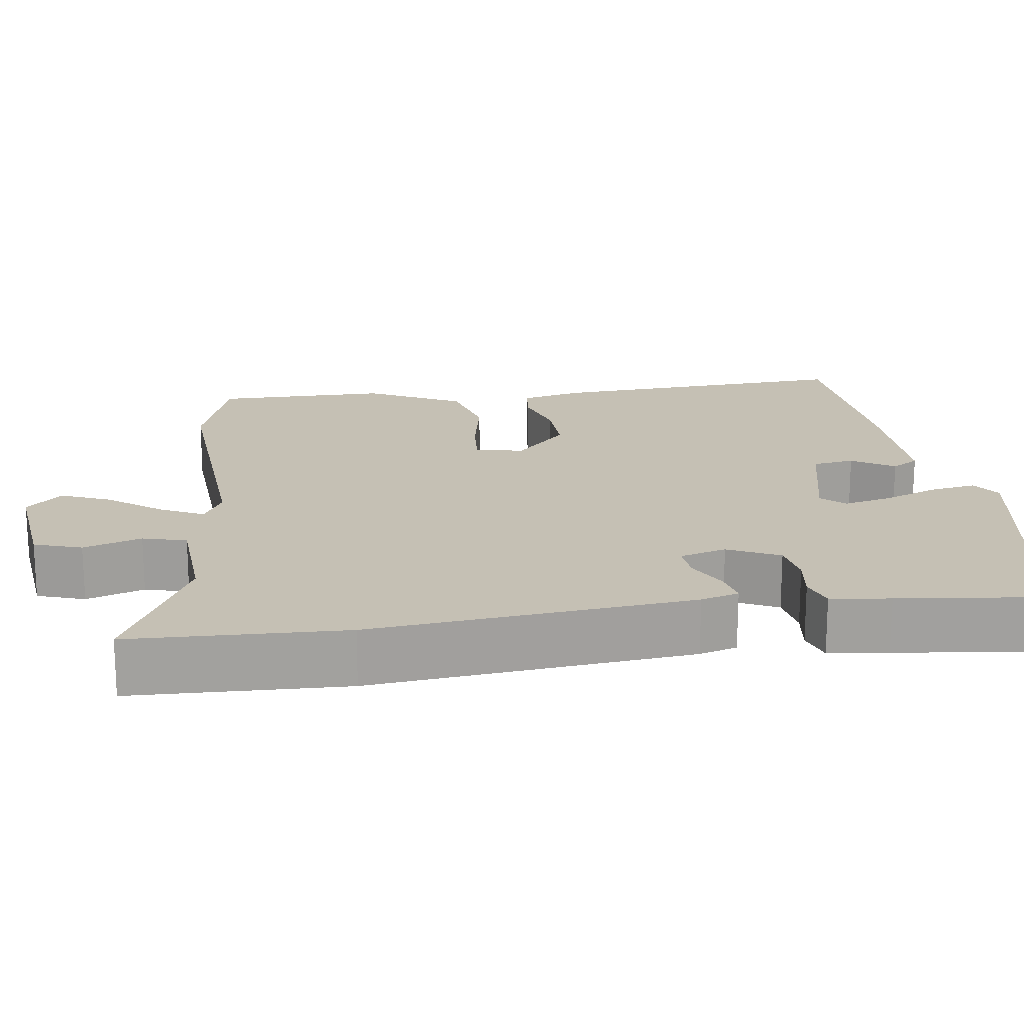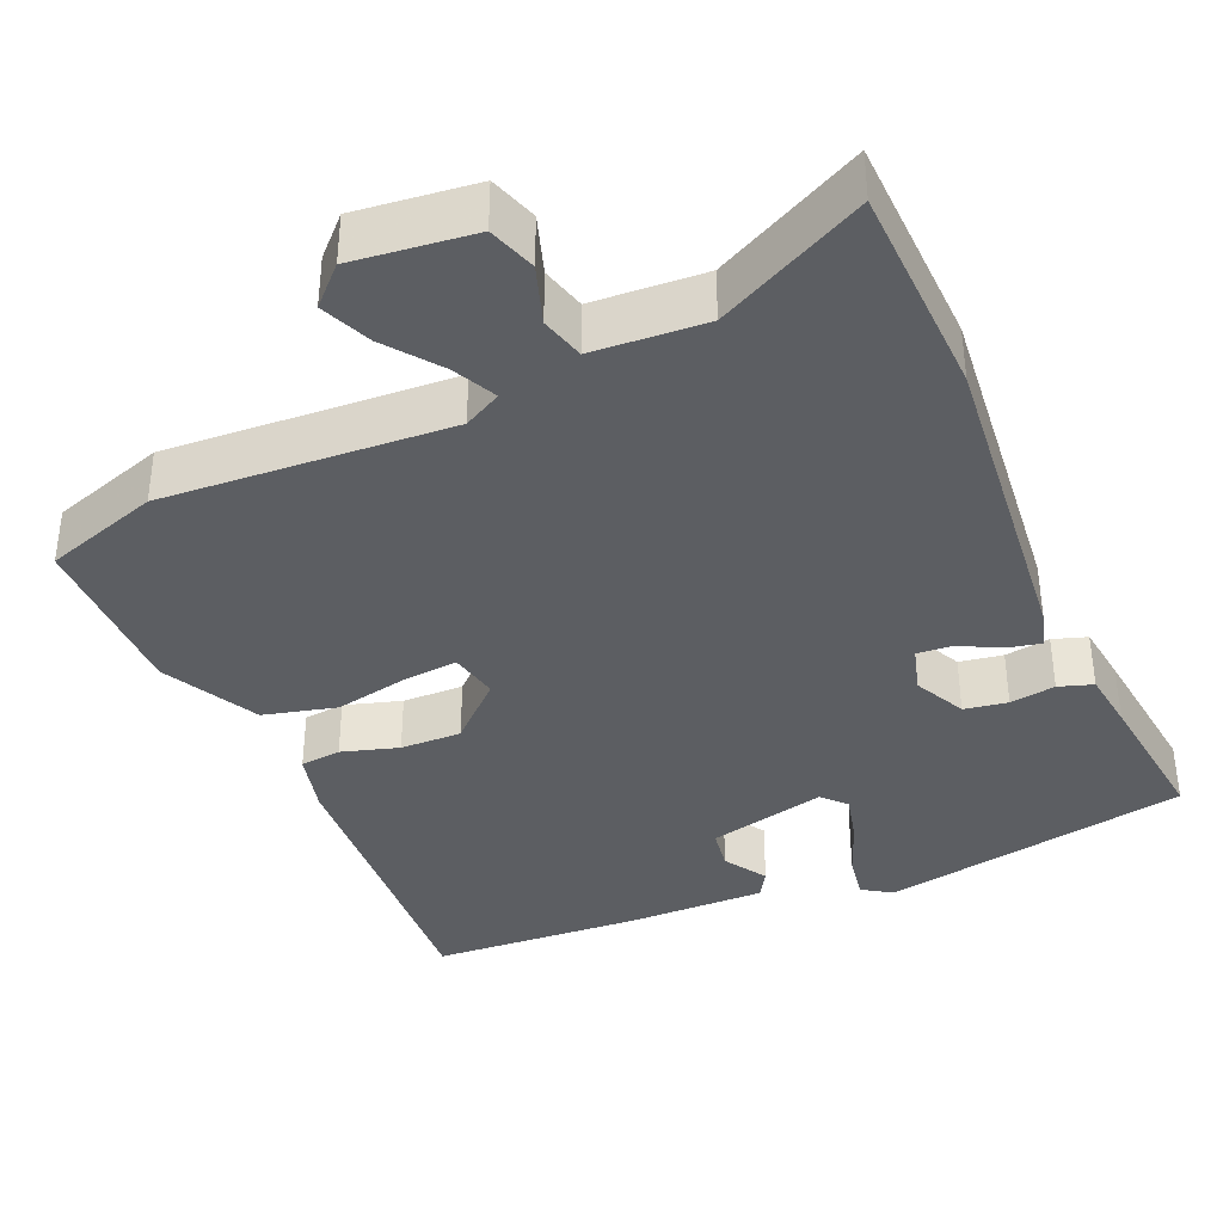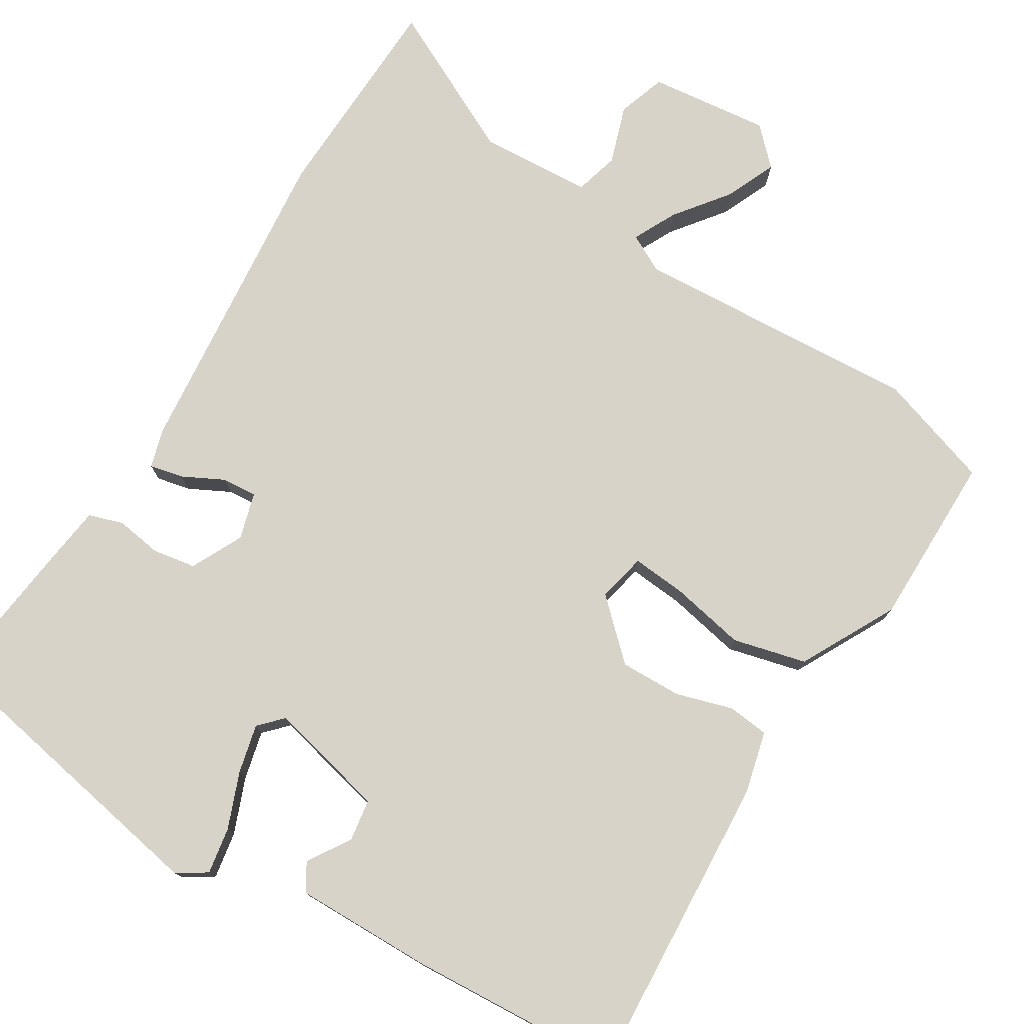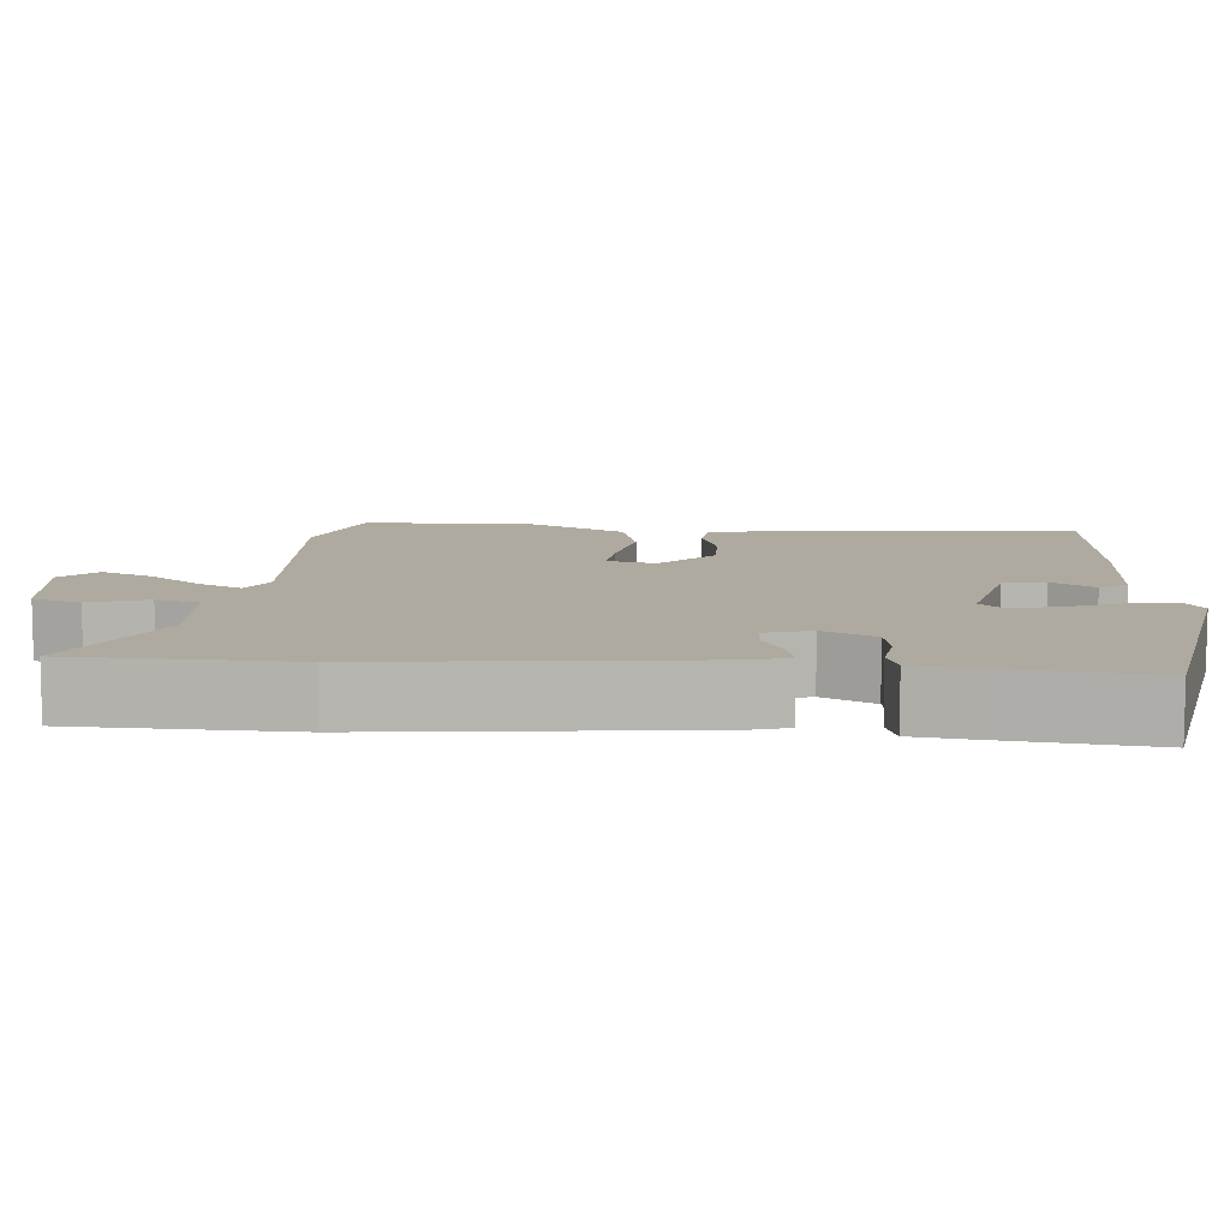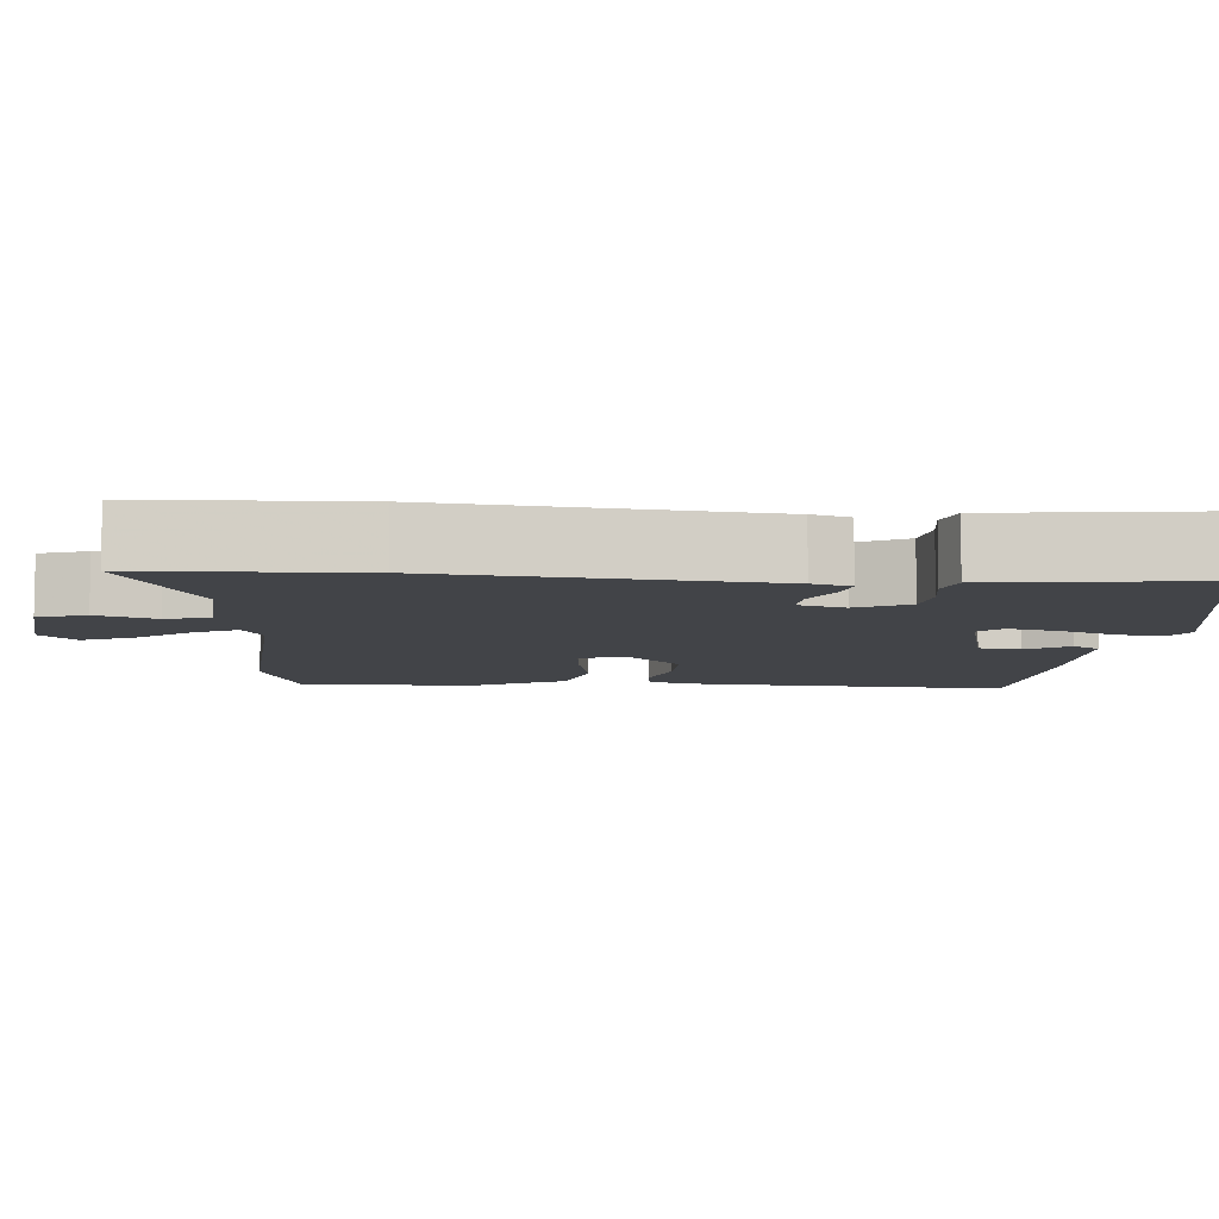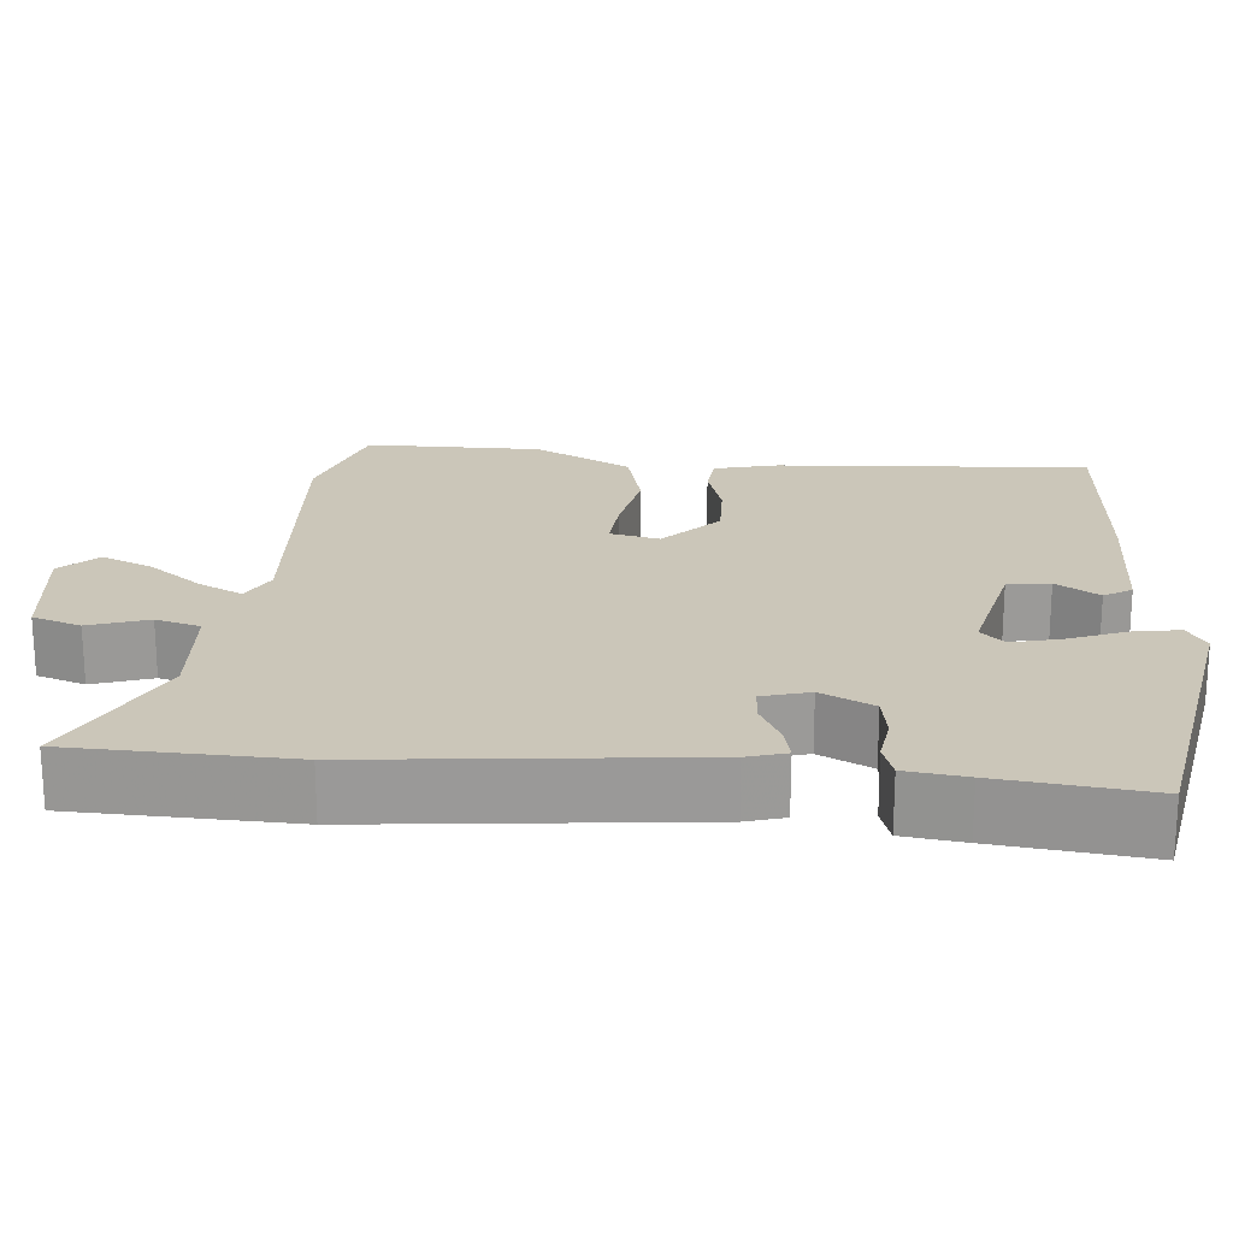
<metadata>
{"format":"obj","ext":"obj","renderer":"f3d","projection":"perspective","resolution":1024,"background":"white","views":[{"elev":18.4,"azim":82.6,"up":"+Y"},{"elev":-37.7,"azim":24.2,"up":"+Y"},{"elev":76.8,"azim":-147.6,"up":"+Y"},{"elev":9.5,"azim":95.0,"up":"+Y"},{"elev":-7.7,"azim":86.3,"up":"+Y"},{"elev":21.0,"azim":95.6,"up":"+Y"}]}
</metadata>
<code>
v -0.507 0.07 -0.44
v -0.477 0.07 -0.043
v -0.456 0.07 0.037
v -0.403 0.07 0.042
v -0.33 0.07 0.019
v -0.251 0.07 0.016
v -0.178 0.07 0.083
v -0.191 0.07 0.146
v -0.261 0.07 0.141
v -0.358 0.07 0.123
v -0.452 0.07 0.148
v -0.515 0.07 0.272
v -0.512 0.07 0.496
v -0.364 0.07 0.542
v 0.006 0.07 0.514
v 0.055 0.07 0.539
v 0.028 0.07 0.595
v -0.024 0.07 0.665
v -0.051 0.07 0.73
v -0.005 0.07 0.775
v 0.15 0.07 0.755
v 0.17 0.07 0.693
v 0.144 0.07 0.618
v 0.159 0.07 0.561
v 0.304 0.07 0.55
v 0.497 0.07 0.643
v 0.503 0.07 0.366
v 0.456 0.07 -0.049
v 0.441 0.07 -0.098
v 0.398 0.07 -0.088
v 0.345 0.07 -0.06
v 0.3 0.07 -0.056
v 0.282 0.07 -0.116
v 0.314 0.07 -0.183
v 0.37 0.07 -0.193
v 0.429 0.07 -0.185
v 0.473 0.07 -0.2
v 0.482 0.07 -0.277
v 0.502 0.07 -0.469
v 0.103 0.07 -0.537
v 0.065 0.07 -0.512
v 0.076 0.07 -0.452
v 0.105 0.07 -0.381
v 0.121 0.07 -0.318
v 0.093 0.07 -0.288
v -0.06 0.07 -0.322
v -0.069 0.07 -0.376
v -0.035 0.07 -0.431
v -0.057 0.07 -0.466
v -0.237 0.07 -0.461
v -0.507 0 -0.44
v -0.477 0 -0.043
v -0.456 0 0.037
v -0.403 0 0.042
v -0.33 0 0.019
v -0.251 0 0.016
v -0.178 0 0.083
v -0.191 0 0.146
v -0.261 0 0.141
v -0.358 0 0.123
v -0.452 0 0.148
v -0.515 0 0.272
v -0.512 0 0.496
v -0.364 0 0.542
v 0.006 0 0.514
v 0.055 0 0.539
v 0.028 0 0.595
v -0.024 0 0.665
v -0.051 0 0.73
v -0.005 0 0.775
v 0.15 0 0.755
v 0.17 0 0.693
v 0.144 0 0.618
v 0.159 0 0.561
v 0.304 0 0.55
v 0.497 0 0.643
v 0.503 0 0.366
v 0.456 0 -0.049
v 0.441 0 -0.098
v 0.398 0 -0.088
v 0.345 0 -0.06
v 0.3 0 -0.056
v 0.282 0 -0.116
v 0.314 0 -0.183
v 0.37 0 -0.193
v 0.429 0 -0.185
v 0.473 0 -0.2
v 0.482 0 -0.277
v 0.502 0 -0.469
v 0.103 0 -0.537
v 0.065 0 -0.512
v 0.076 0 -0.452
v 0.105 0 -0.381
v 0.121 0 -0.318
v 0.093 0 -0.288
v -0.06 0 -0.322
v -0.069 0 -0.376
v -0.035 0 -0.431
v -0.057 0 -0.466
v -0.237 0 -0.461
f 47 48 49 50
f 46 47 50 1
f 40 41 42 43
f 40 43 44
f 39 40 44
f 38 39 44 45
f 35 36 37 38
f 34 35 38 45
f 28 29 30 31
f 28 31 32
f 25 26 27 28
f 24 25 28 32
f 23 24 32 33
f 21 22 23
f 20 21 23
f 17 18 19 20
f 16 17 20 23
f 12 13 14 15
f 10 11 12 15
f 9 10 15 16
f 8 9 16 23
f 2 3 4 5
f 46 1 2 5
f 46 5 6
f 33 34 45 46
f 33 46 6 7
f 7 8 23 33
f 100 99 98 97
f 51 100 97 96
f 93 92 91 90
f 94 93 90
f 94 90 89
f 95 94 89 88
f 88 87 86 85
f 95 88 85 84
f 81 80 79 78
f 82 81 78
f 78 77 76 75
f 82 78 75 74
f 83 82 74 73
f 73 72 71
f 73 71 70
f 70 69 68 67
f 73 70 67 66
f 65 64 63 62
f 65 62 61 60
f 66 65 60 59
f 73 66 59 58
f 55 54 53 52
f 55 52 51 96
f 56 55 96
f 96 95 84 83
f 57 56 96 83
f 83 73 58 57
f 1 51 52 2
f 2 52 53 3
f 3 53 54 4
f 4 54 55 5
f 5 55 56 6
f 6 56 57 7
f 7 57 58 8
f 8 58 59 9
f 9 59 60 10
f 10 60 61 11
f 11 61 62 12
f 12 62 63 13
f 13 63 64 14
f 14 64 65 15
f 15 65 66 16
f 16 66 67 17
f 17 67 68 18
f 18 68 69 19
f 19 69 70 20
f 20 70 71 21
f 21 71 72 22
f 22 72 73 23
f 23 73 74 24
f 24 74 75 25
f 25 75 76 26
f 26 76 77 27
f 27 77 78 28
f 28 78 79 29
f 29 79 80 30
f 30 80 81 31
f 31 81 82 32
f 32 82 83 33
f 33 83 84 34
f 34 84 85 35
f 35 85 86 36
f 36 86 87 37
f 37 87 88 38
f 38 88 89 39
f 39 89 90 40
f 40 90 91 41
f 41 91 92 42
f 42 92 93 43
f 43 93 94 44
f 44 94 95 45
f 45 95 96 46
f 46 96 97 47
f 47 97 98 48
f 48 98 99 49
f 49 99 100 50
f 50 100 51 1

</code>
